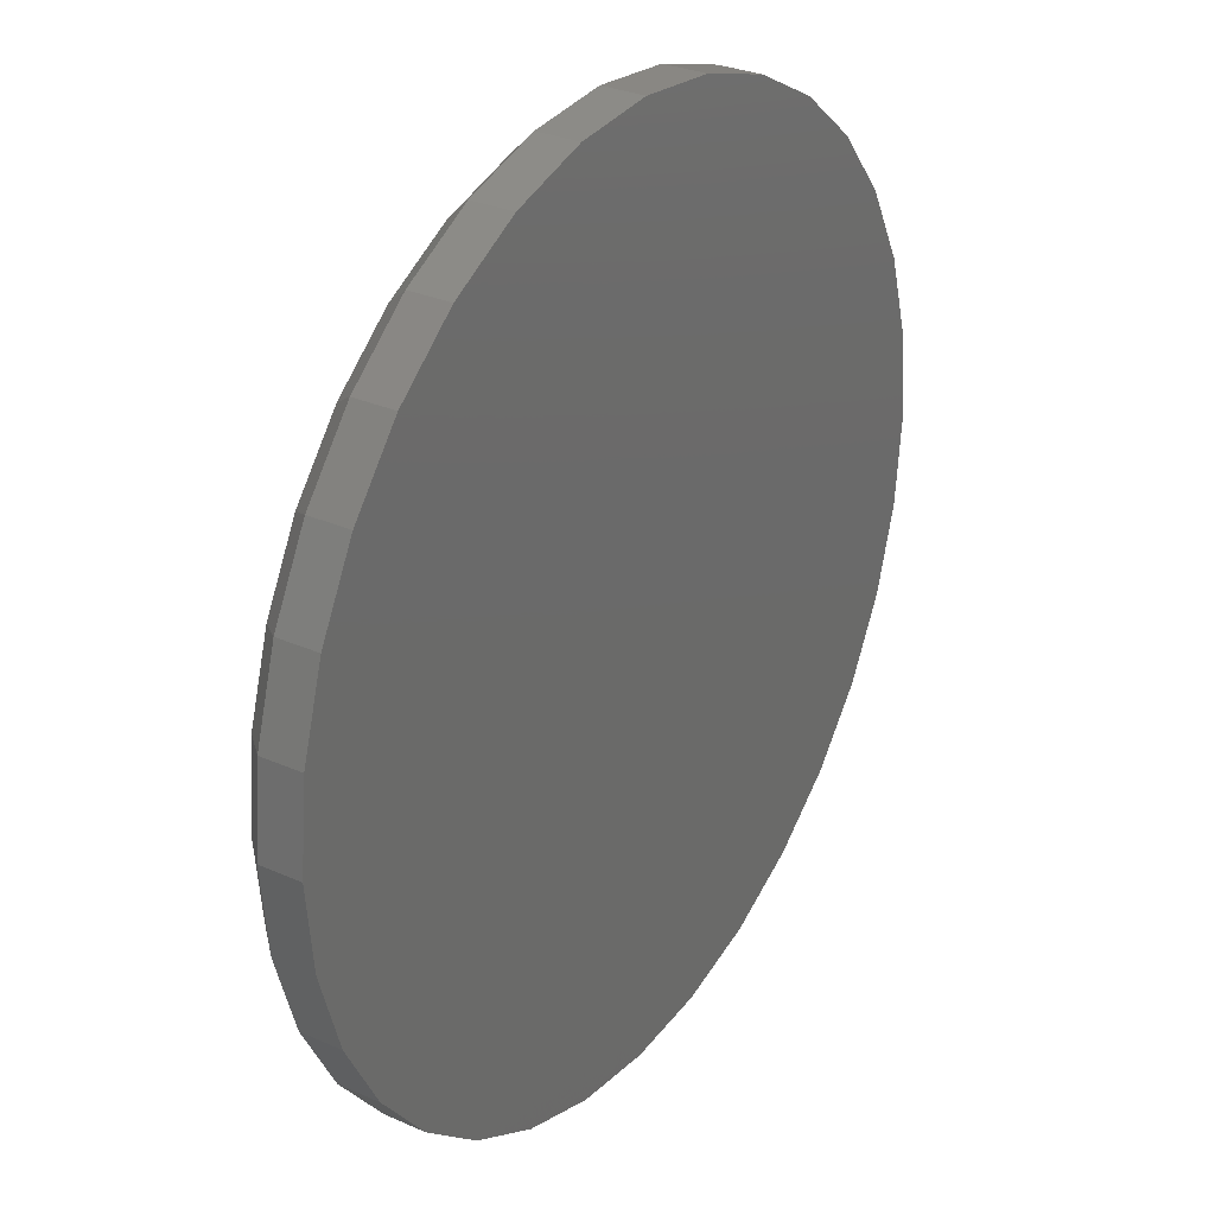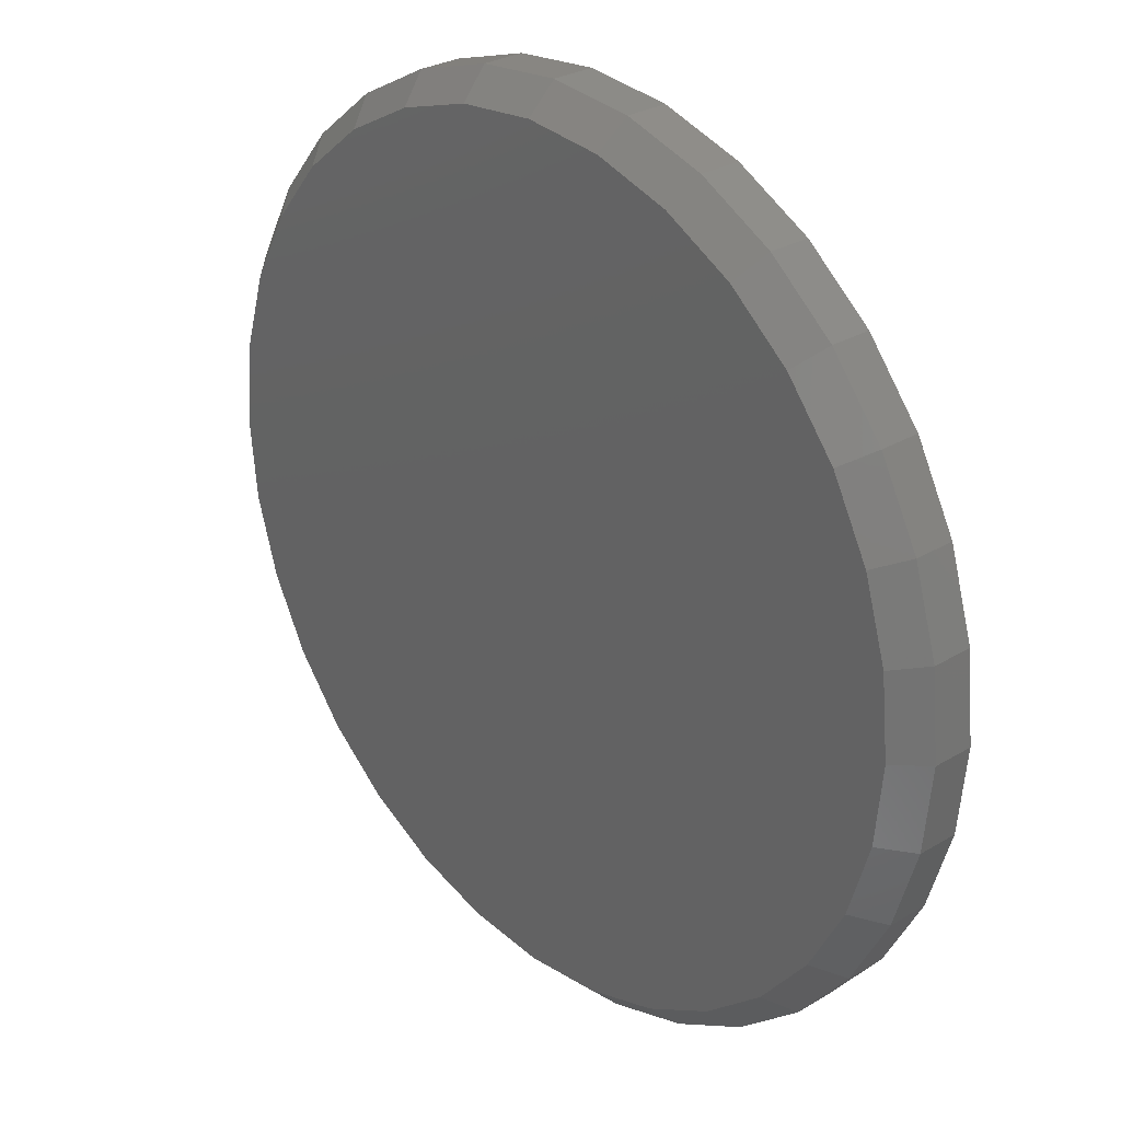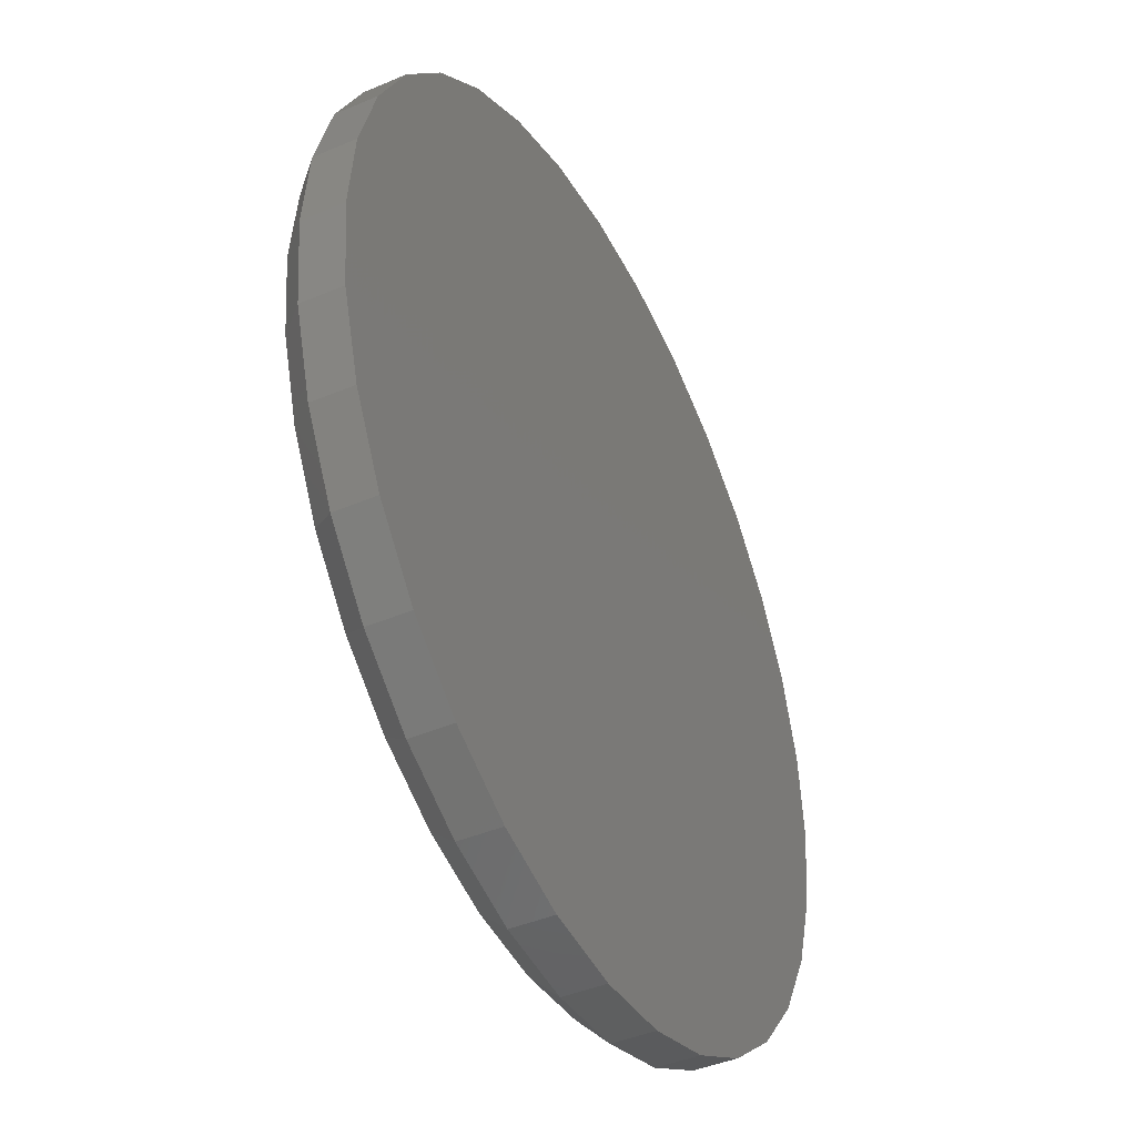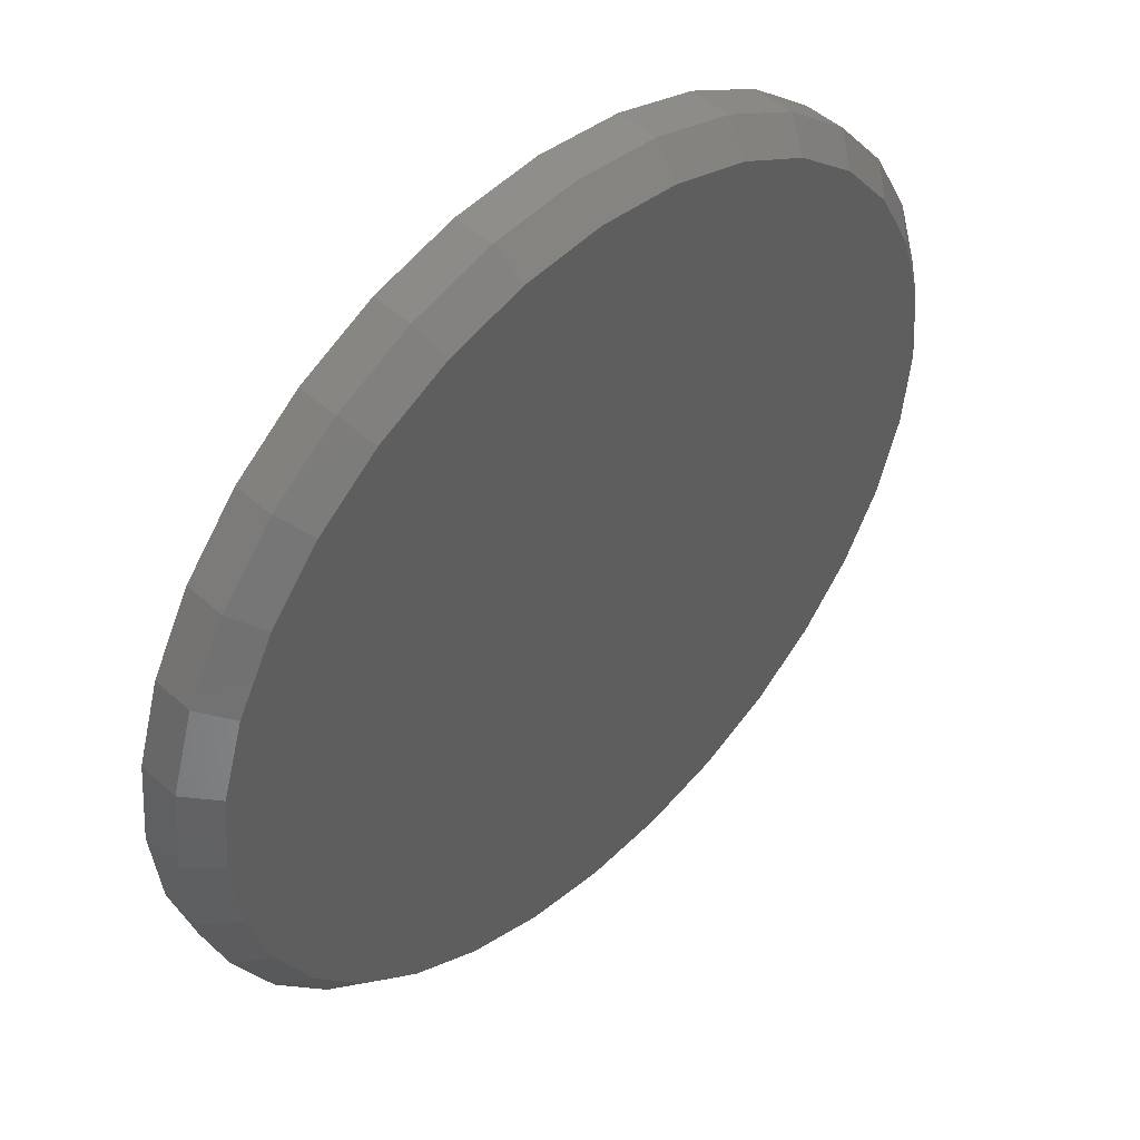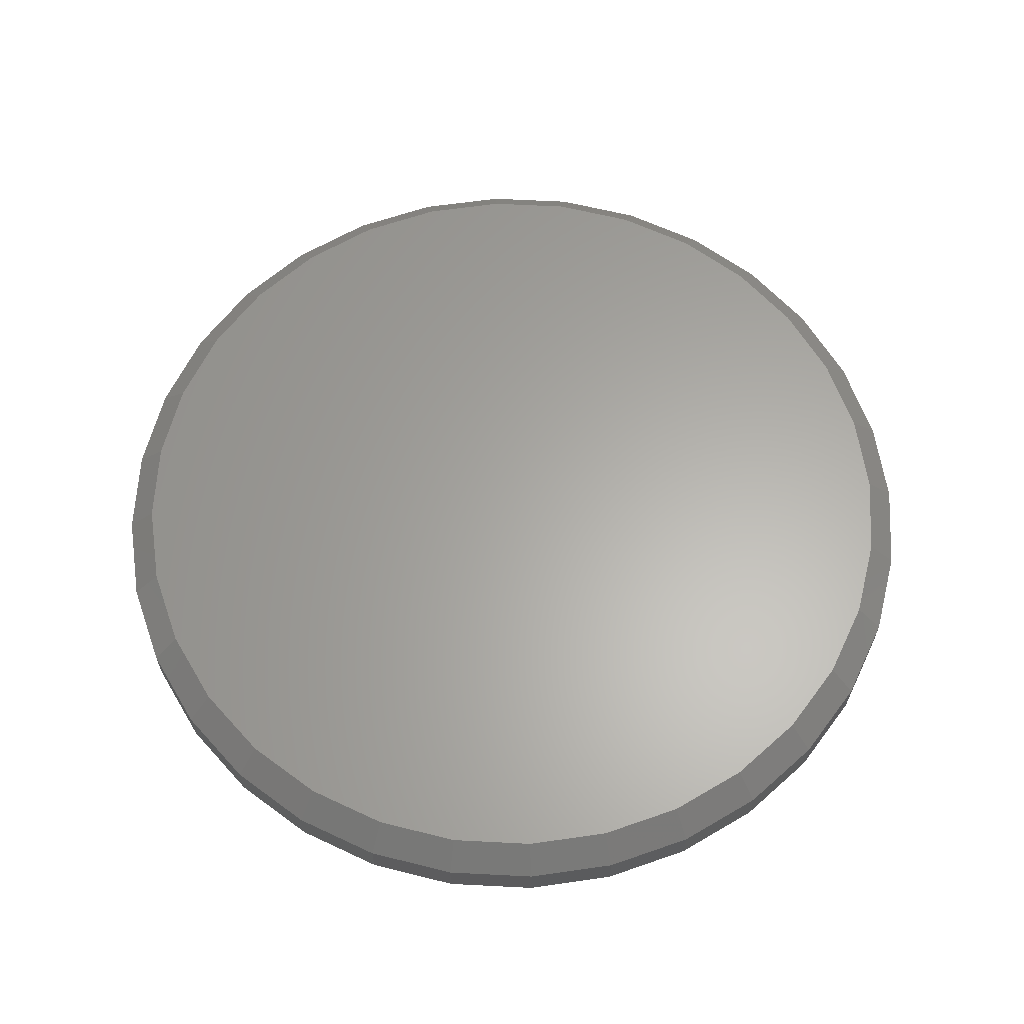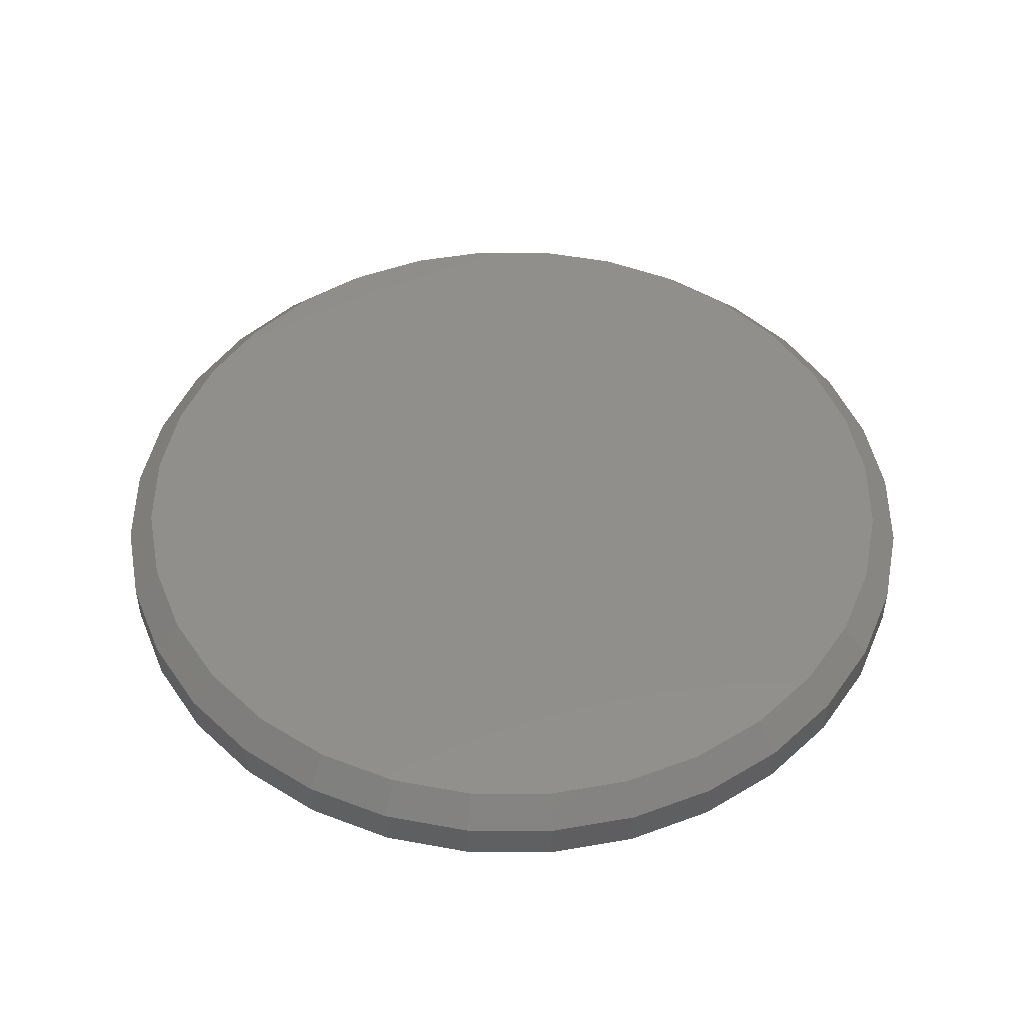
<metadata>
{"format":"stl","ext":"stl","renderer":"f3d","projection":"perspective","resolution":1024,"background":"white","views":[{"elev":29.6,"azim":123.1,"up":"+Y"},{"elev":28.5,"azim":48.1,"up":"+Y"},{"elev":-42.7,"azim":116.8,"up":"+Y"},{"elev":48.3,"azim":-44.7,"up":"+Y"},{"elev":62.8,"azim":53.6,"up":"+Z"},{"elev":49.0,"azim":84.7,"up":"+Z"}]}
</metadata>
<code>
# stl→obj: 96 verts, 188 faces
v -0.1308 0.6974 0.1172
v 0.1466 0.6974 0.1172
v 0.007895 0.711 0.1172
v 0.28 0.6569 0.1172
v -0.2642 0.6569 0.1172
v 0.4029 0.5912 0.1172
v -0.3871 0.5912 0.1172
v 0.5107 0.5028 0.1172
v -0.4949 0.5028 0.1172
v 0.5991 0.395 0.1172
v -0.5833 0.395 0.1172
v 0.6648 0.2721 0.1172
v -0.649 0.2721 0.1172
v 0.7053 0.1387 0.1172
v -0.6895 0.1387 0.1172
v 0.7189 -8.529e-16 0.1172
v -0.7031 -2.76e-16 0.1172
v 0.7053 -0.1387 0.1172
v -0.6895 -0.1387 0.1172
v 0.6648 -0.2721 0.1172
v -0.649 -0.2721 0.1172
v 0.5991 -0.395 0.1172
v -0.5833 -0.395 0.1172
v 0.5107 -0.5028 0.1172
v -0.4949 -0.5028 0.1172
v 0.4029 -0.5912 0.1172
v -0.3871 -0.5912 0.1172
v 0.28 -0.6569 0.1172
v -0.2642 -0.6569 0.1172
v 0.1466 -0.6974 0.1172
v -0.1308 -0.6974 0.1172
v 0.007895 -0.711 0.1172
v 0.7658 0 0
v 0.7658 -8.588e-16 0.07031
v 0.7512 -0.1479 0
v 0.7512 -0.1479 0.07031
v 0.7081 -0.29 0
v 0.7081 -0.29 0.07031
v 0.6381 -0.4211 0
v 0.6381 -0.4211 0.07031
v 0.5438 -0.5359 0
v 0.5438 -0.5359 0.07031
v 0.429 -0.6302 0
v 0.429 -0.6302 0.07031
v 0.2979 -0.7002 0
v 0.2979 -0.7002 0.07031
v 0.1558 -0.7433 0
v 0.1558 -0.7433 0.07031
v 0.007895 -0.7579 0
v 0.007895 -0.7579 0.07031
v -0.14 -0.7433 0
v -0.14 -0.7433 0.07031
v -0.2821 -0.7002 0
v -0.2821 -0.7002 0.07031
v -0.4132 -0.6302 0
v -0.4132 -0.6302 0.07031
v -0.528 -0.5359 0
v -0.528 -0.5359 0.07031
v -0.6223 -0.4211 0
v -0.6223 -0.4211 0.07031
v -0.6923 -0.29 0
v -0.6923 -0.29 0.07031
v -0.7354 -0.1479 0
v -0.7354 -0.1479 0.07031
v -0.75 9.281e-17 0
v -0.75 9.281e-17 0.07031
v -0.7354 0.1479 0
v -0.7354 0.1479 0.07031
v -0.6923 0.29 0
v -0.6923 0.29 0.07031
v -0.6223 0.4211 0
v -0.6223 0.4211 0.07031
v -0.528 0.5359 0
v -0.528 0.5359 0.07031
v -0.4132 0.6302 0
v -0.4132 0.6302 0.07031
v -0.2821 0.7002 0
v -0.2821 0.7002 0.07031
v -0.14 0.7433 0
v -0.14 0.7433 0.07031
v 0.007895 0.7579 0
v 0.007895 0.7579 0.07031
v 0.1558 0.7433 0
v 0.1558 0.7433 0.07031
v 0.2979 0.7002 0
v 0.2979 0.7002 0.07031
v 0.429 0.6302 0
v 0.429 0.6302 0.07031
v 0.5438 0.5359 0
v 0.5438 0.5359 0.07031
v 0.6381 0.4211 0
v 0.6381 0.4211 0.07031
v 0.7081 0.29 0
v 0.7081 0.29 0.07031
v 0.7512 0.1479 0
v 0.7512 0.1479 0.07031
f 1 2 3
f 2 1 4
f 4 1 5
f 4 5 6
f 6 5 7
f 6 7 8
f 8 7 9
f 8 9 10
f 10 9 11
f 10 11 12
f 12 11 13
f 12 13 14
f 14 13 15
f 14 15 16
f 16 15 17
f 16 17 18
f 18 17 19
f 18 19 20
f 20 19 21
f 20 21 22
f 22 21 23
f 22 23 24
f 24 23 25
f 24 25 26
f 26 25 27
f 26 27 28
f 28 27 29
f 28 29 30
f 30 29 31
f 30 31 32
f 33 34 35
f 35 34 36
f 35 36 37
f 37 36 38
f 37 38 39
f 39 38 40
f 39 40 41
f 41 40 42
f 41 42 43
f 43 42 44
f 43 44 45
f 45 44 46
f 45 46 47
f 47 46 48
f 47 48 49
f 49 48 50
f 49 50 51
f 51 50 52
f 51 52 53
f 53 52 54
f 53 54 55
f 55 54 56
f 55 56 57
f 57 56 58
f 57 58 59
f 59 58 60
f 59 60 61
f 61 60 62
f 61 62 63
f 63 62 64
f 63 64 65
f 65 64 66
f 65 66 67
f 67 66 68
f 67 68 69
f 69 68 70
f 69 70 71
f 71 70 72
f 71 72 73
f 73 72 74
f 73 74 75
f 75 74 76
f 75 76 77
f 77 76 78
f 77 78 79
f 79 78 80
f 79 80 81
f 81 80 82
f 81 82 83
f 83 82 84
f 83 84 85
f 85 84 86
f 85 86 87
f 87 86 88
f 87 88 89
f 89 88 90
f 89 90 91
f 91 90 92
f 91 92 93
f 93 92 94
f 93 94 95
f 95 94 96
f 95 96 33
f 33 96 34
f 32 31 50
f 50 48 32
f 40 24 42
f 42 24 26
f 42 26 44
f 24 40 22
f 22 40 38
f 22 38 20
f 20 38 36
f 20 36 18
f 18 36 34
f 18 34 16
f 23 58 25
f 25 58 56
f 25 56 27
f 58 23 60
f 60 23 21
f 60 21 62
f 62 21 19
f 62 19 64
f 64 19 17
f 64 17 66
f 50 31 52
f 52 31 29
f 52 29 54
f 54 29 27
f 54 27 56
f 32 48 30
f 30 48 46
f 30 46 28
f 28 46 44
f 28 44 26
f 3 2 82
f 82 80 3
f 72 9 74
f 74 9 7
f 74 7 76
f 9 72 11
f 11 72 70
f 11 70 13
f 13 70 68
f 13 68 15
f 15 68 66
f 15 66 17
f 10 90 8
f 8 90 88
f 8 88 6
f 90 10 92
f 92 10 12
f 92 12 94
f 94 12 14
f 94 14 96
f 96 14 16
f 96 16 34
f 82 2 84
f 84 2 4
f 84 4 86
f 86 4 6
f 86 6 88
f 3 80 1
f 1 80 78
f 1 78 5
f 5 78 76
f 5 76 7
f 81 83 79
f 49 51 47
f 47 51 53
f 47 53 45
f 45 53 55
f 45 55 43
f 43 55 57
f 43 57 41
f 41 57 59
f 41 59 39
f 39 59 61
f 39 61 37
f 37 61 63
f 37 63 35
f 35 63 65
f 35 65 33
f 33 65 67
f 33 67 95
f 95 67 69
f 95 69 93
f 93 69 71
f 93 71 91
f 91 71 73
f 91 73 89
f 89 73 75
f 89 75 87
f 87 75 77
f 87 77 85
f 85 77 79
f 85 79 83

</code>
